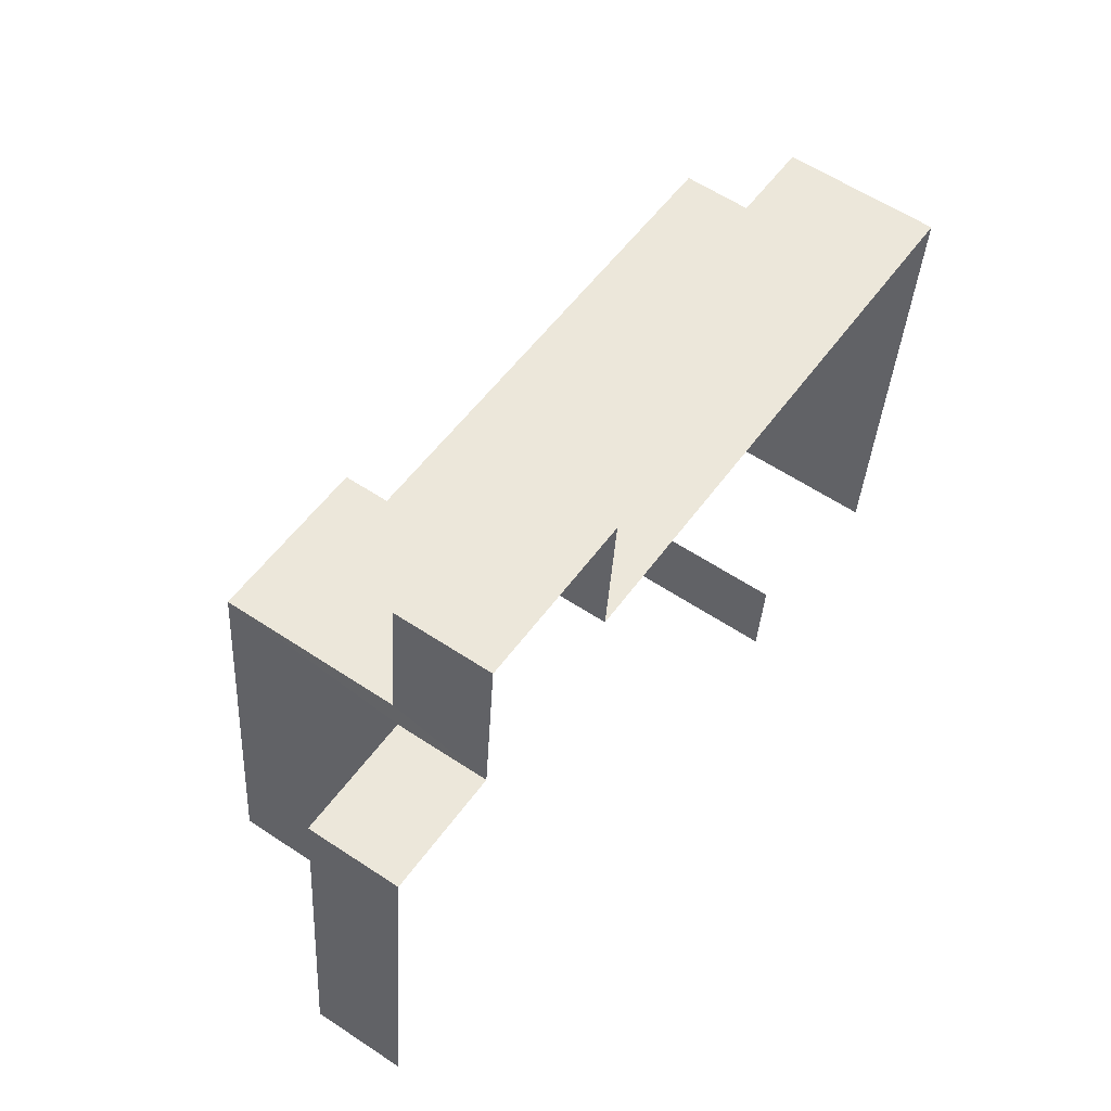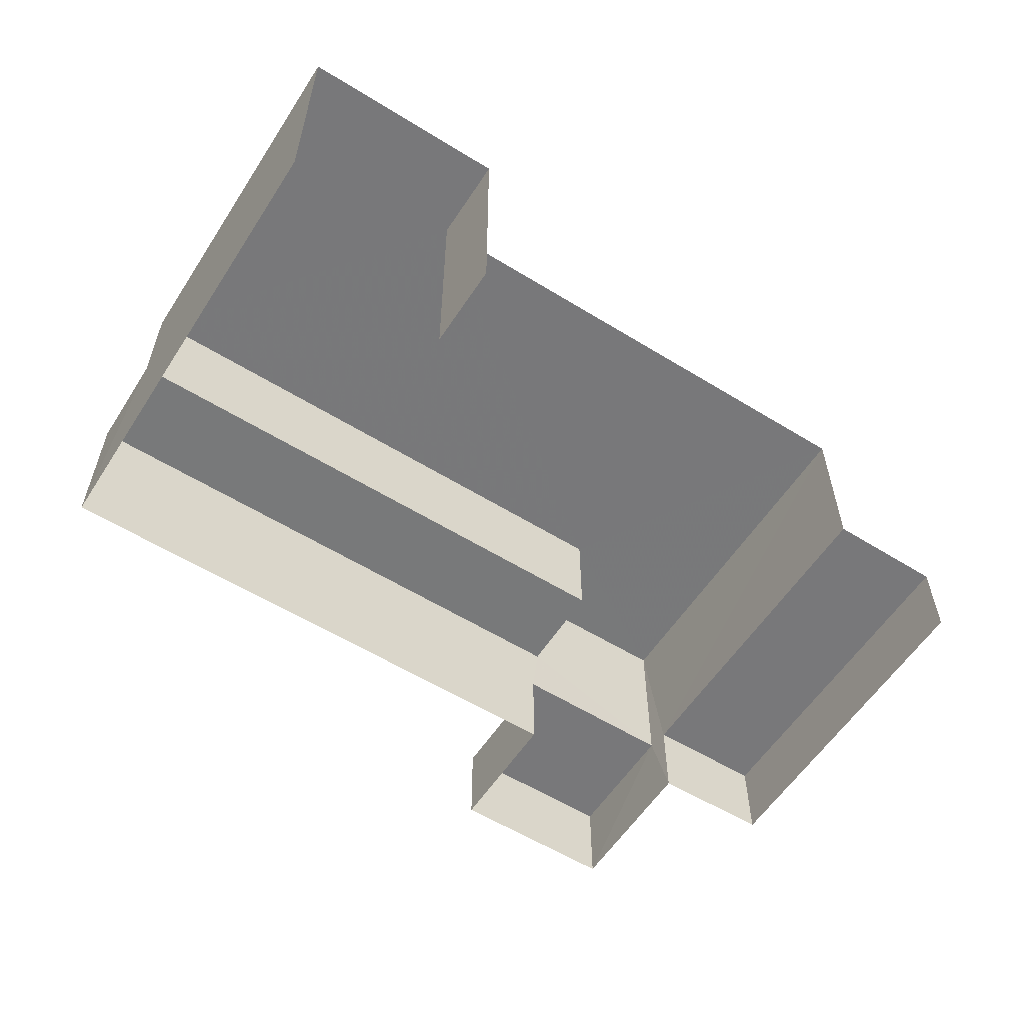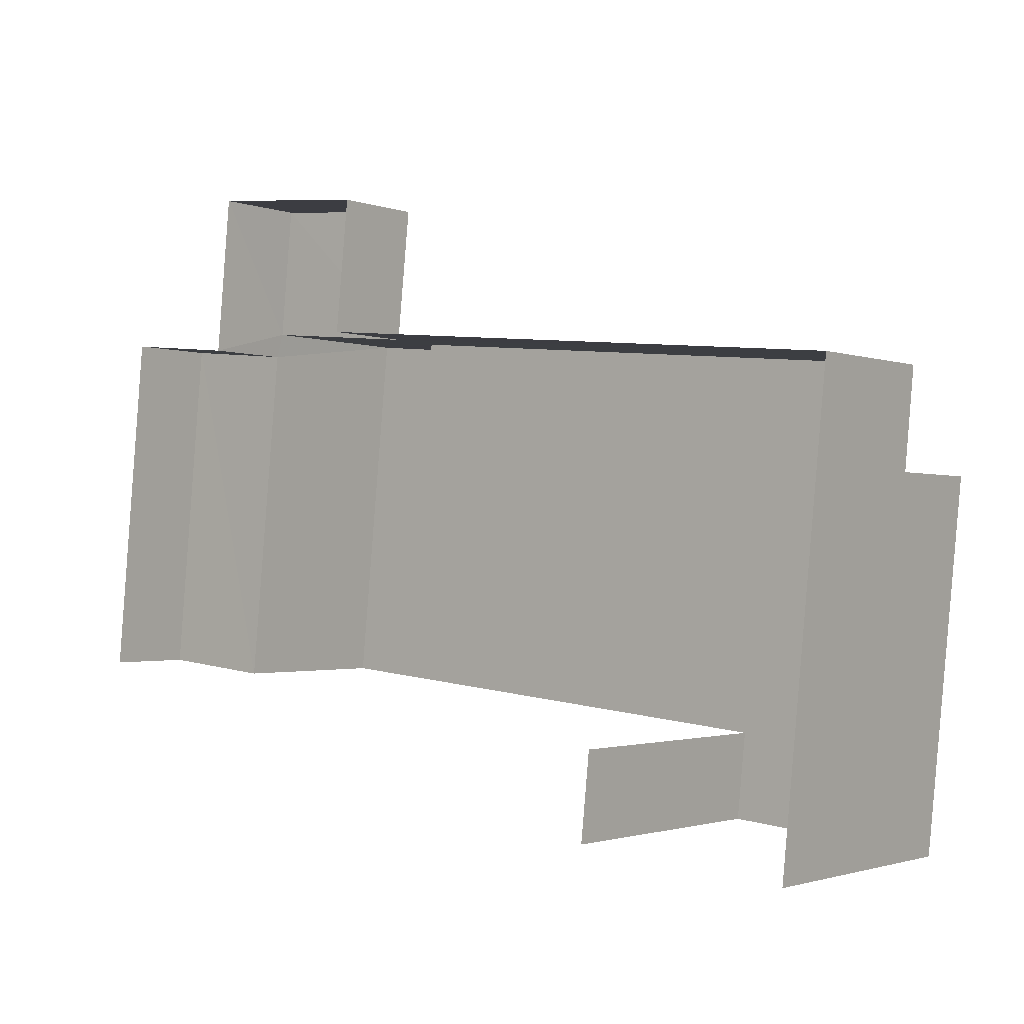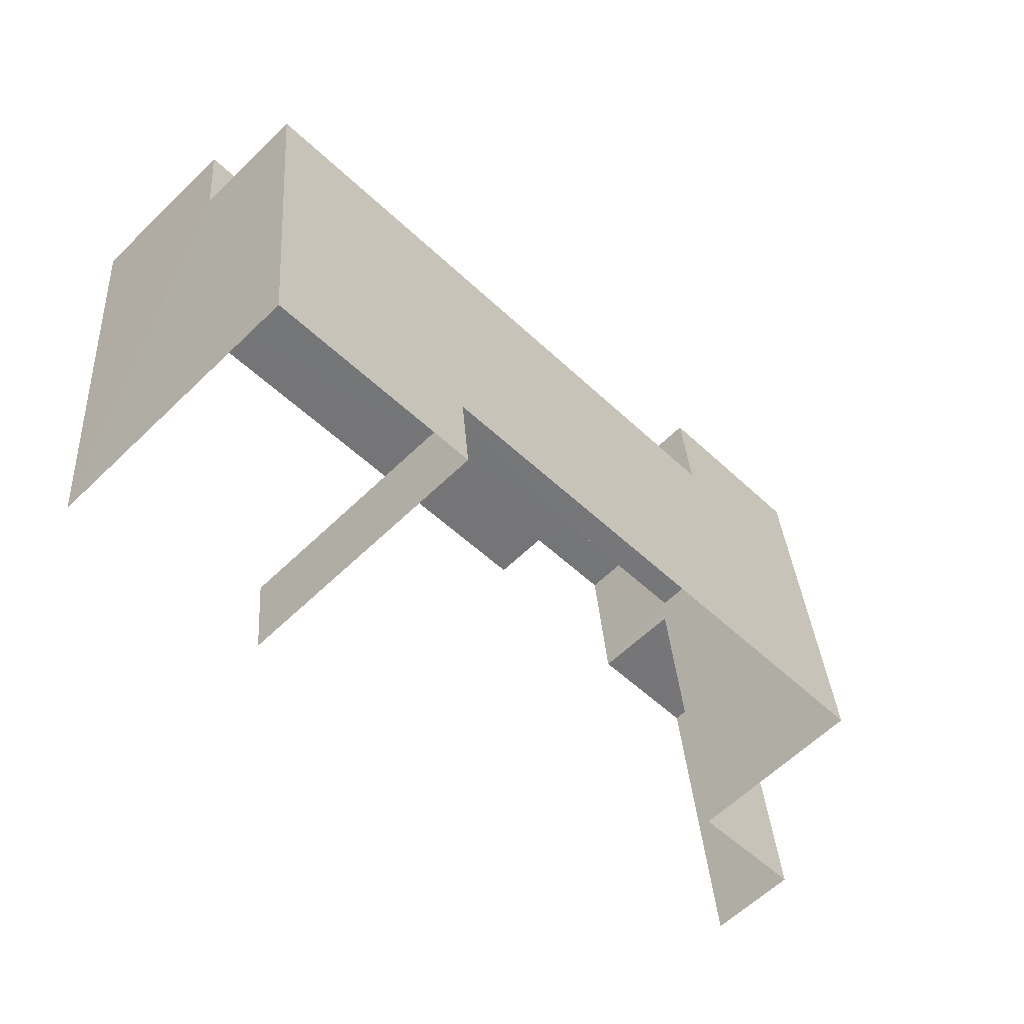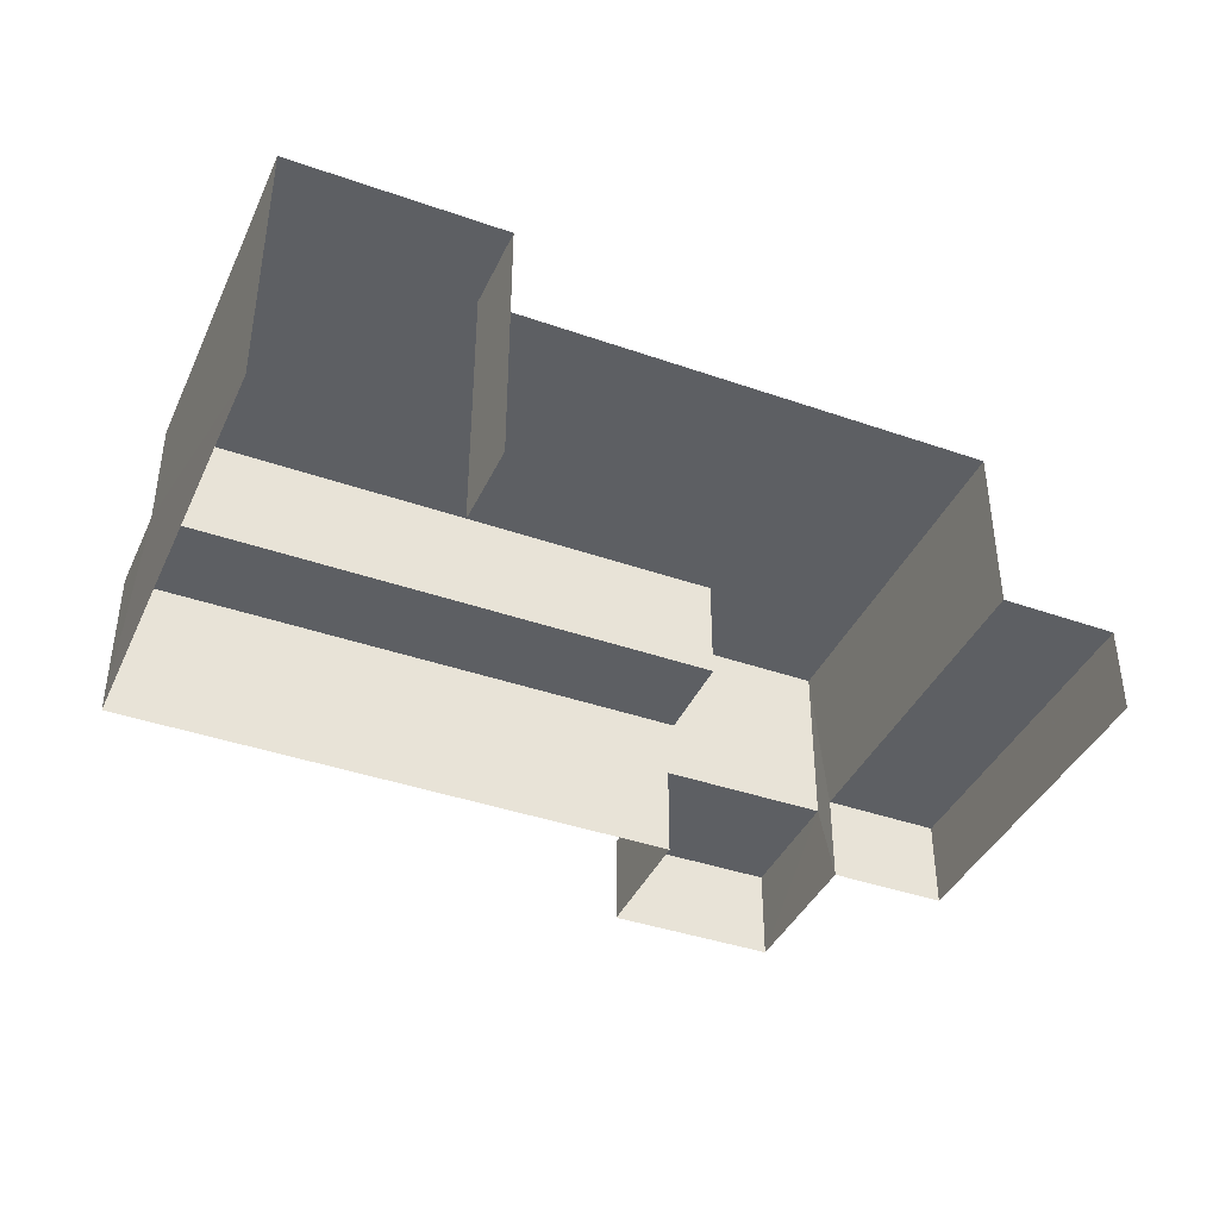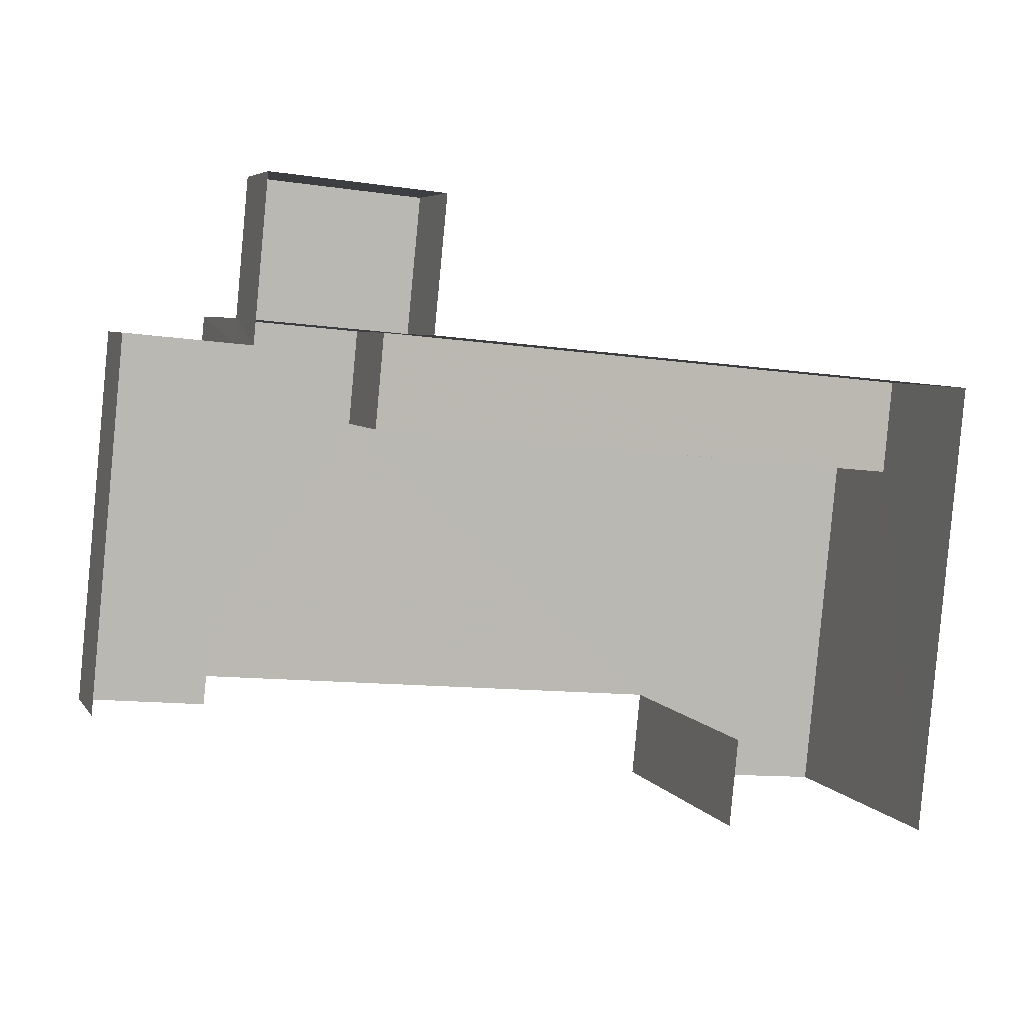
<metadata>
{"format":"obj","ext":"obj","renderer":"f3d","projection":"perspective","resolution":1024,"background":"white","views":[{"elev":59.0,"azim":124.4,"up":"+Y"},{"elev":-57.6,"azim":-27.0,"up":"+Z"},{"elev":-1.7,"azim":-141.6,"up":"+Y"},{"elev":-60.5,"azim":-45.3,"up":"+Y"},{"elev":-40.3,"azim":-17.6,"up":"+Z"},{"elev":5.5,"azim":161.7,"up":"+Y"}]}
</metadata>
<code>
v -2.258e+05 -1.284e+05 11.34
v -2.258e+05 -1.284e+05 11.34
v -2.258e+05 -1.284e+05 11.34
v -2.258e+05 -1.284e+05 11.34
v -2.258e+05 -1.284e+05 11.34
v -2.258e+05 -1.284e+05 11.34
v -2.258e+05 -1.284e+05 11.34
v -2.258e+05 -1.284e+05 11.34
v -2.258e+05 -1.284e+05 11.34
v -2.258e+05 -1.284e+05 11.34
v -2.258e+05 -1.284e+05 13.45
v -2.258e+05 -1.284e+05 13.45
v -2.258e+05 -1.284e+05 13.45
v -2.258e+05 -1.284e+05 13.45
v -2.258e+05 -1.284e+05 17.62
v -2.258e+05 -1.284e+05 17.62
v -2.258e+05 -1.284e+05 17.62
v -2.258e+05 -1.284e+05 17.62
v -2.258e+05 -1.284e+05 17.62
v -2.258e+05 -1.284e+05 17.62
v -2.258e+05 -1.284e+05 17.62
v -2.258e+05 -1.284e+05 17.62
v -2.258e+05 -1.284e+05 15.02
v -2.258e+05 -1.284e+05 15.02
v -2.258e+05 -1.284e+05 15.02
v -2.258e+05 -1.284e+05 15.02
v -2.258e+05 -1.284e+05 13.56
v -2.258e+05 -1.284e+05 13.56
v -2.258e+05 -1.284e+05 13.56
v -2.258e+05 -1.284e+05 13.56
f 1 2 3
f 2 4 3
f 5 3 6
f 5 7 8
f 9 6 10
f 3 4 6
f 7 6 9
f 5 6 7
f 21 2 1
f 21 20 2
f 16 19 11
f 19 3 11
f 11 5 12
f 11 3 5
f 11 12 13
f 14 11 13
f 15 16 17
f 17 18 15
f 15 19 16
f 19 20 21
f 22 20 19
f 22 19 15
f 23 24 25
f 26 23 25
f 27 28 29
f 30 27 29
f 21 1 3
f 19 21 3
f 29 9 10
f 30 29 10
f 7 13 8
f 7 14 13
f 26 15 18
f 23 26 18
f 13 5 8
f 13 12 5
f 6 4 27
f 4 24 27
f 27 23 28
f 28 23 17
f 17 23 18
f 27 24 23
f 20 25 2
f 2 25 4
f 20 22 25
f 4 25 24
f 6 27 30
f 10 6 30
f 16 11 14
f 17 16 14
f 14 7 28
f 28 7 9
f 28 9 29
f 17 14 28
f 26 22 15
f 26 25 22

</code>
